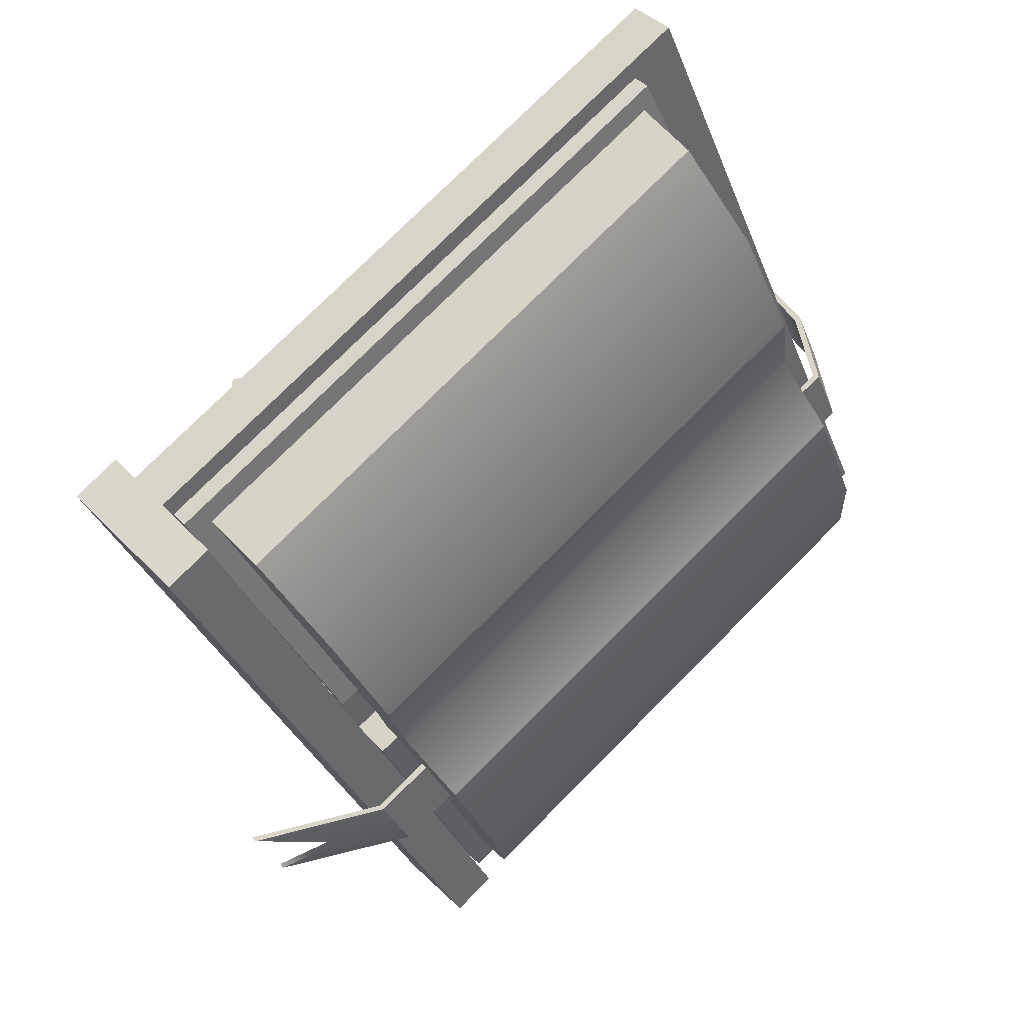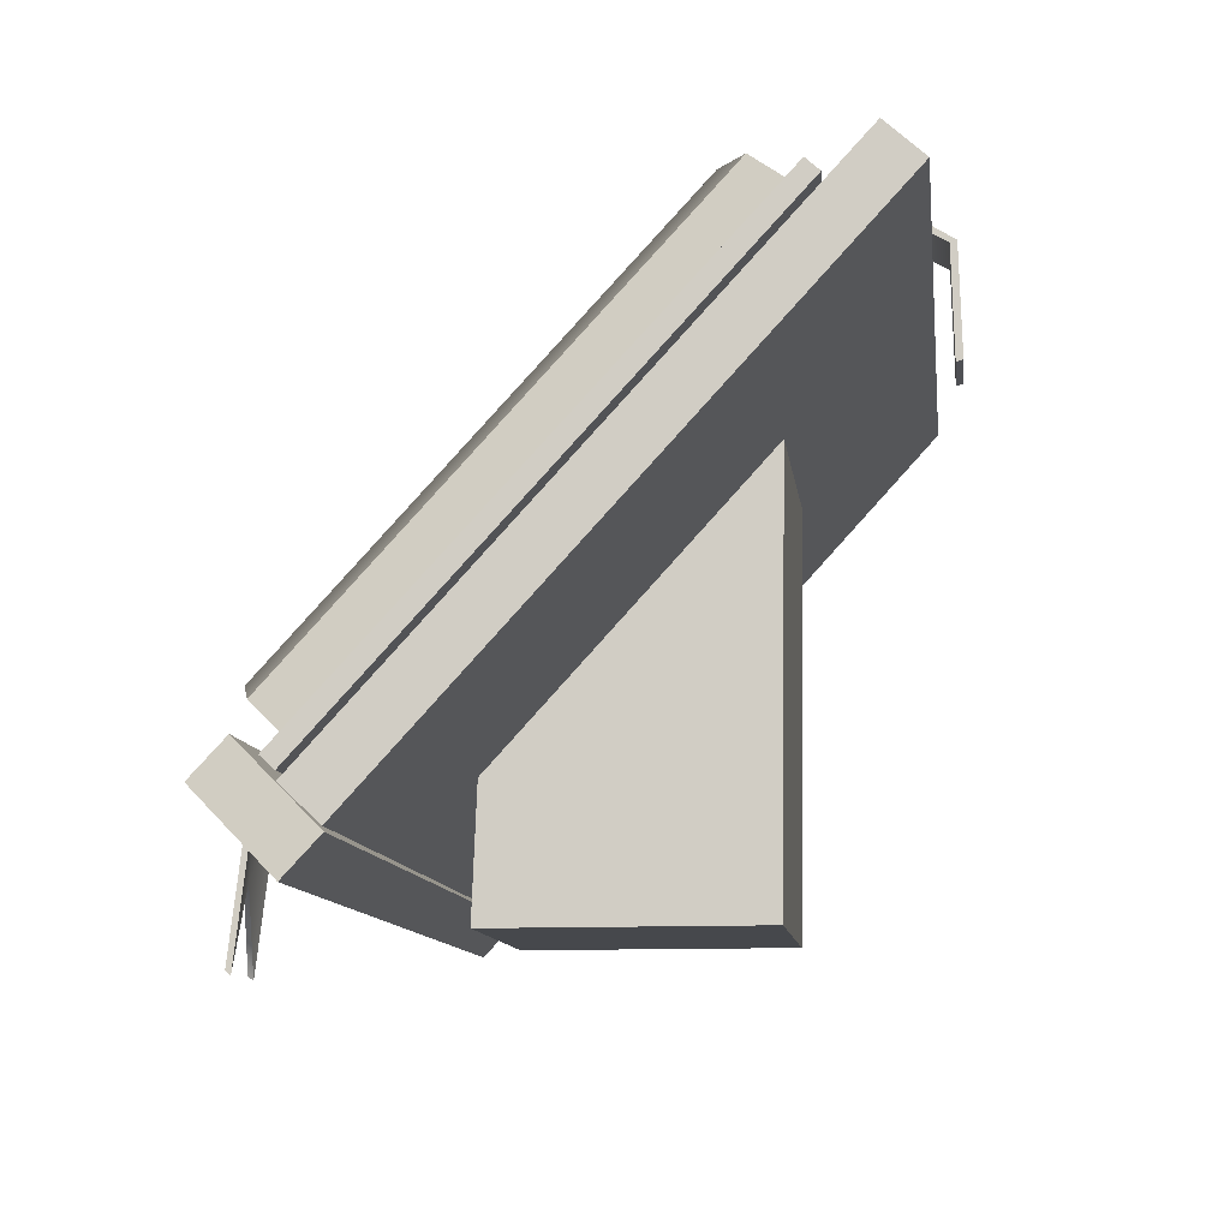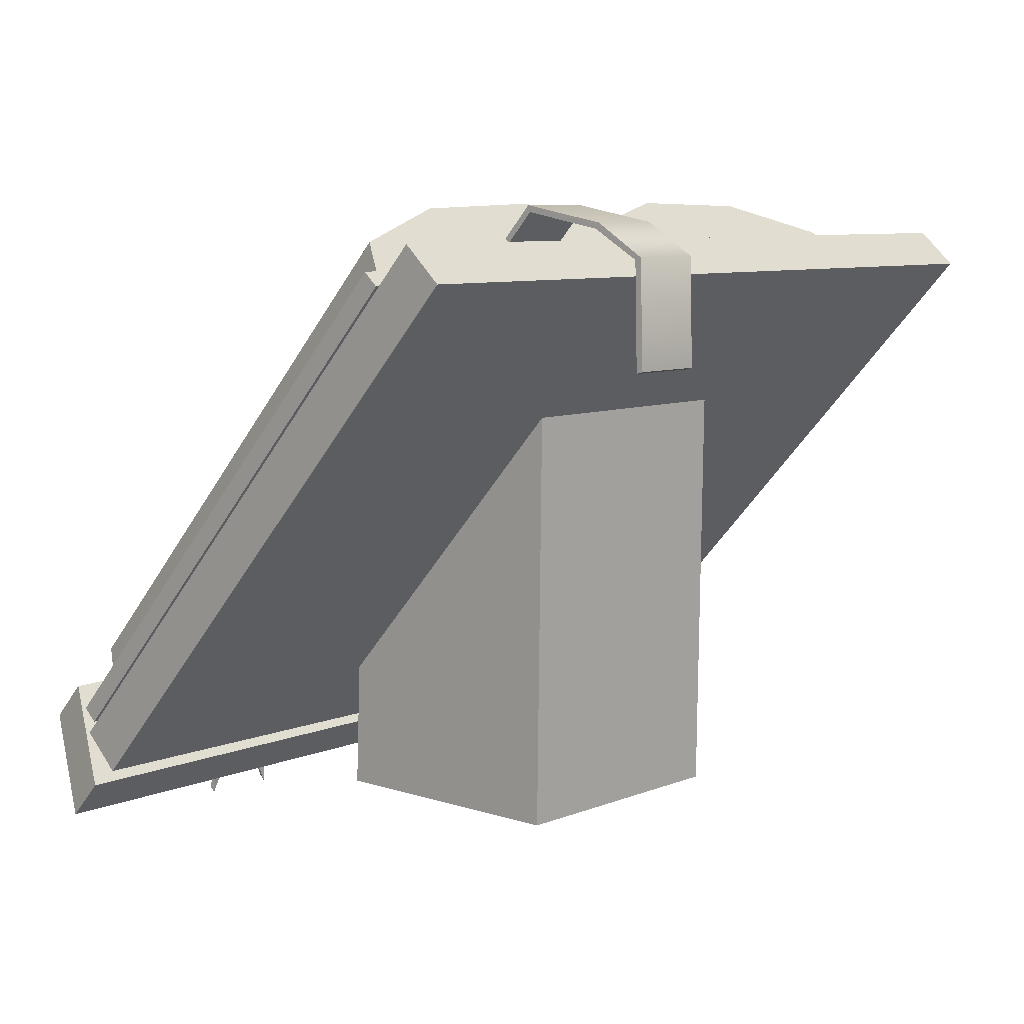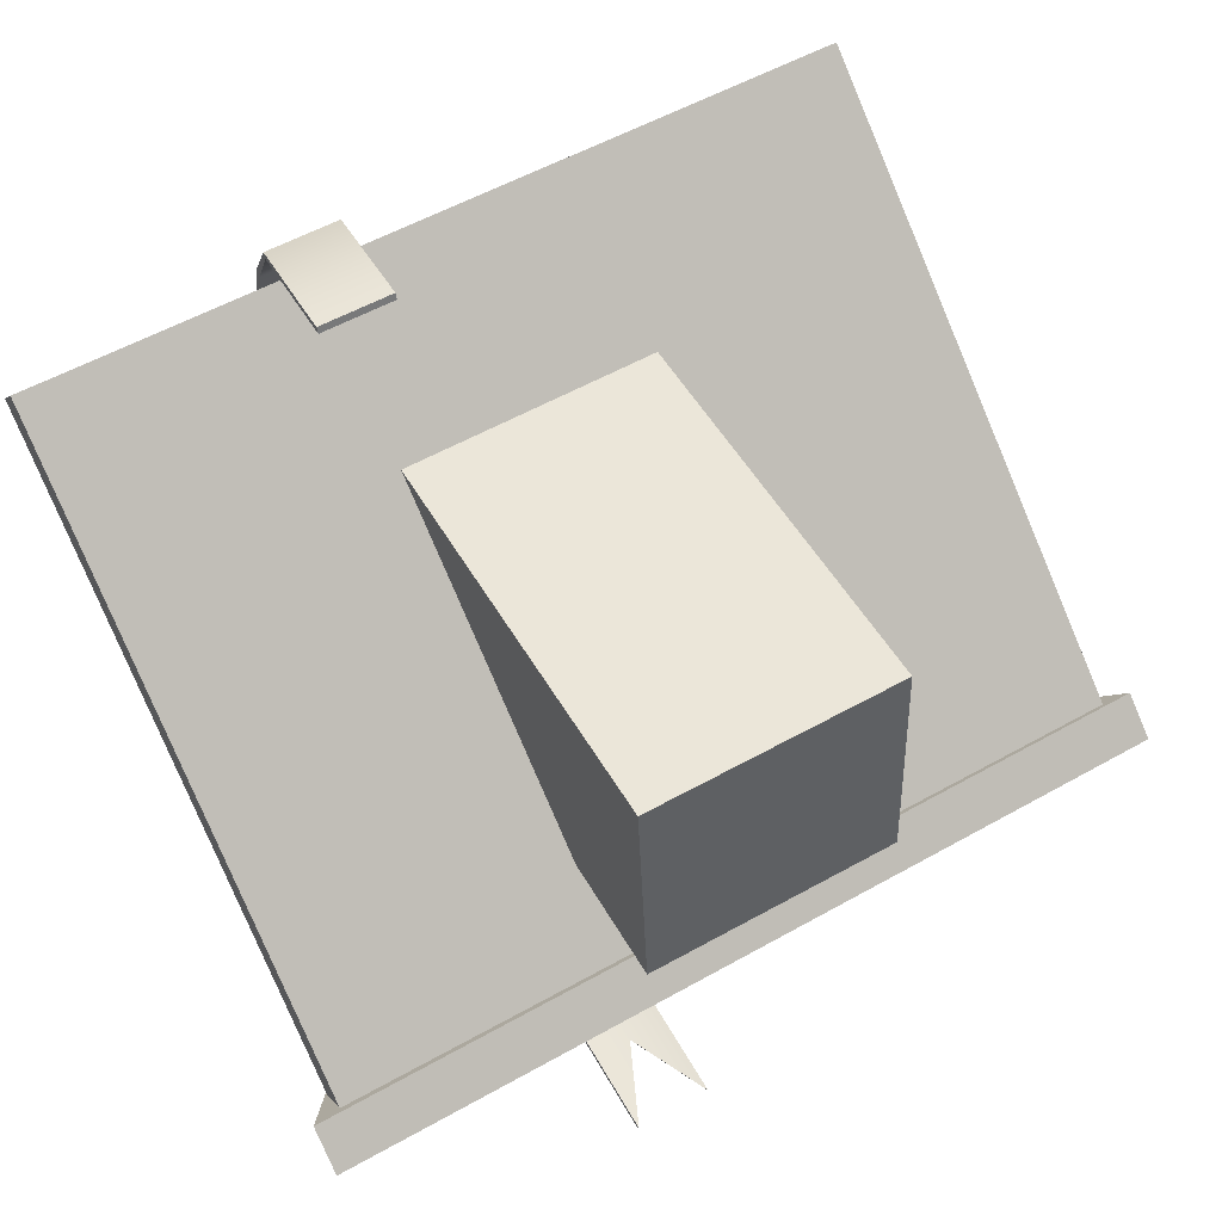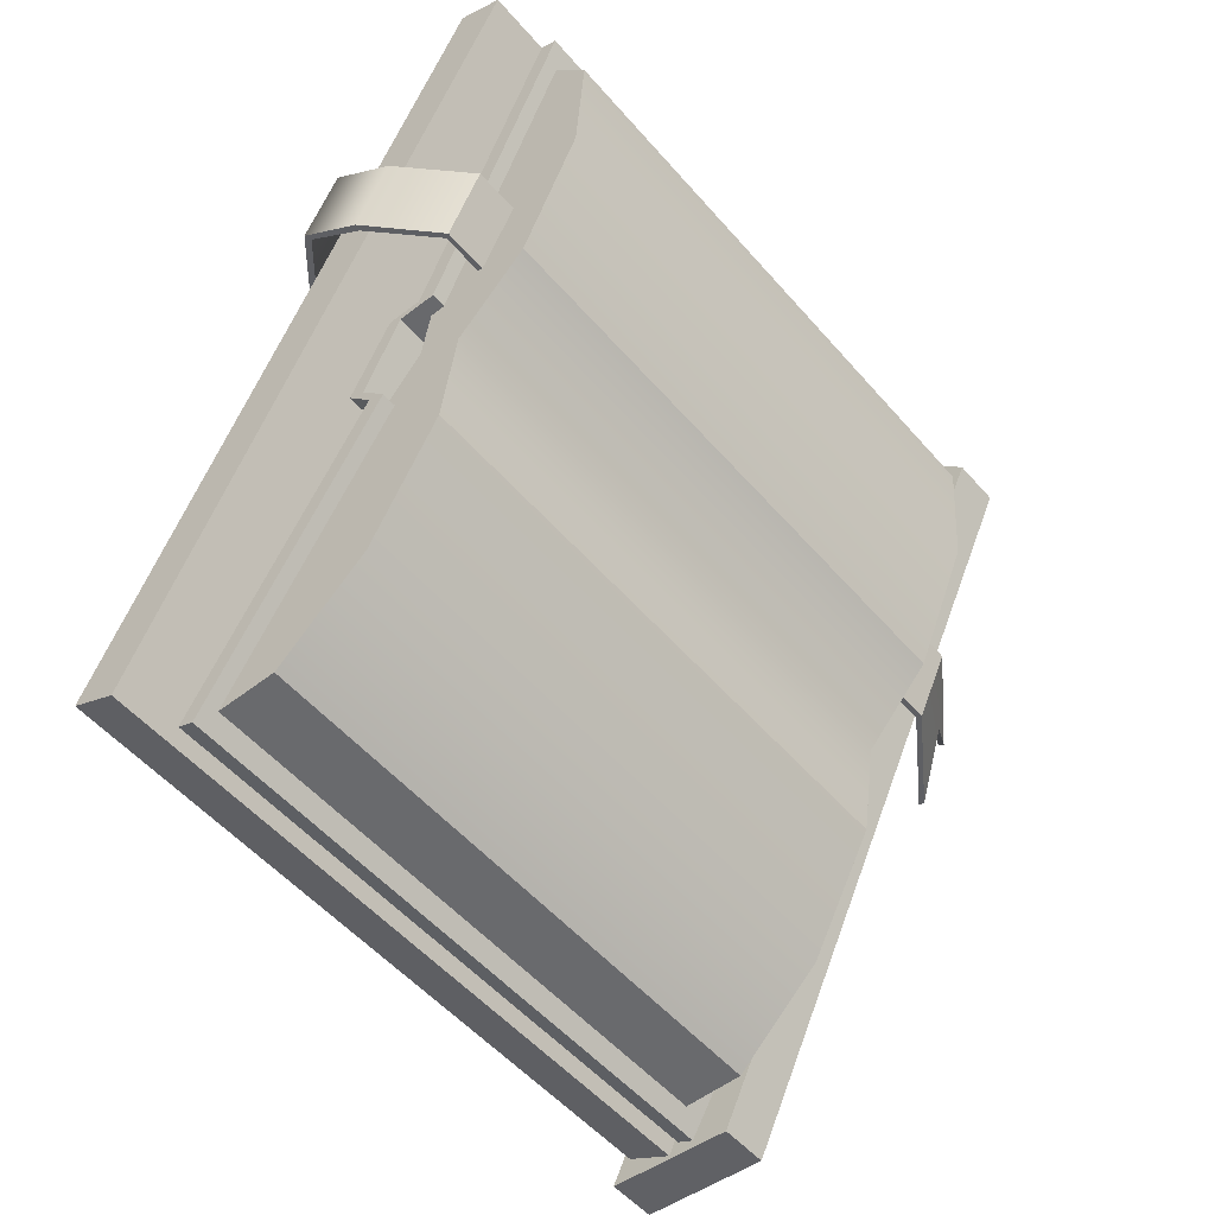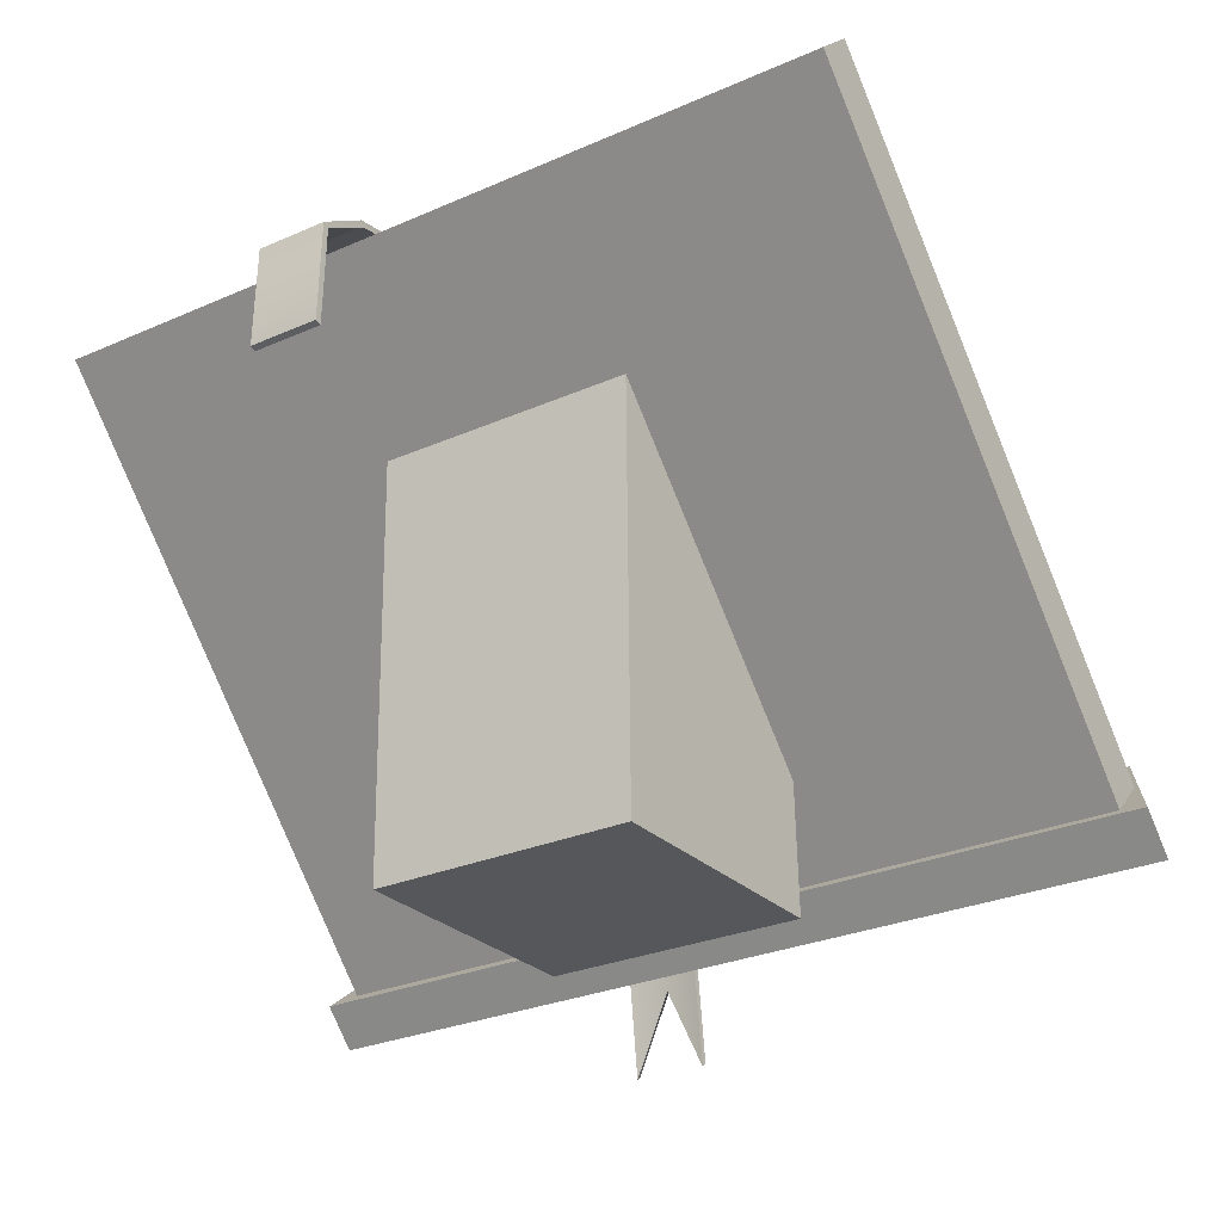
<metadata>
{"format":"obj","ext":"obj","renderer":"f3d","projection":"perspective","resolution":1024,"background":"white","views":[{"elev":-30.5,"azim":109.1,"up":"+Z"},{"elev":-11.1,"azim":-85.3,"up":"+Y"},{"elev":8.0,"azim":-50.3,"up":"+Y"},{"elev":52.4,"azim":-29.8,"up":"+Z"},{"elev":54.4,"azim":107.1,"up":"+Y"},{"elev":-27.3,"azim":31.8,"up":"+Y"}]}
</metadata>
<code>
g default1
v -1.086 0.2791 -0.8724
v 1.148 0.2898 -0.7771
v -1.231 0.04731 -0.6317
v 1.274 0.05931 -0.525
v -1.236 0.1508 -0.5348
v 1.27 0.1628 -0.4281
v -1.091 0.3826 -0.7754
v 1.144 0.3933 -0.6802
v -0.4427 0.3307 -0.8542
v -0.2293 0.3306 -0.8451
v -0.4979 1.777 0.4665
v -0.2845 1.777 0.4756
v -0.4976 1.796 0.4601
v -0.2842 1.796 0.4691
v -0.4421 0.3441 -0.8687
v -0.2287 0.3439 -0.8596
v -0.498 1.734 0.6933
v -0.2846 1.734 0.7024
v -0.285 1.75 0.7126
v -0.4985 1.751 0.7035
v -0.5039 1.654 0.8295
v -0.2905 1.654 0.8386
v -0.2913 1.66 0.8572
v -0.5047 1.66 0.8481
v -0.5044 1.354 0.8369
v -0.291 1.354 0.846
v -0.2918 1.359 0.865
v -0.5052 1.359 0.8559
v -0.438 -0.08498 -0.9191
v -0.2246 -0.08514 -0.91
v -0.2252 -0.09845 -0.8955
v -0.4386 -0.09829 -0.9046
v -0.336 0.3307 -0.8496
v -0.3316 0.1346 -0.8905
v -0.3309 0.1479 -0.9051
v -0.3354 0.344 -0.8642
v -0.3909 1.796 0.4646
v -0.3918 1.75 0.708
v -0.398 1.66 0.8527
v -0.3985 1.359 0.8604
v -0.3977 1.354 0.8415
v -0.3972 1.654 0.834
v -0.3913 1.734 0.6978
v -0.3912 1.777 0.4711
v -0.1282 0.3926 -0.6355
v 0.1863 0.3994 -0.6298
v -0.1749 1.617 0.4836
v 0.1396 1.623 0.4893
v -0.2885 1.799 0.2798
v 0.2617 1.799 0.3024
v -0.2417 0.5746 -0.8393
v 0.3085 0.5749 -0.8167
v 0.02666 0.4235 -0.6629
v 0.03081 0.5172 -0.7652
v -0.01593 1.741 0.3539
v -0.02009 1.648 0.4562
v 0.7137 0.5637 -0.7875
v 0.706 0.3913 -0.5993
v 0.6669 1.788 0.3316
v 0.6593 1.615 0.5198
v -0.6479 0.5629 -0.8435
v -0.6556 0.3905 -0.6553
v -0.7023 1.615 0.4638
v -0.6947 1.787 0.2756
v 1.03 0.4794 -0.6821
v 1.109 0.3643 -0.5529
v 0.9831 1.703 0.437
v 1.062 1.588 0.5662
v -0.9716 0.4782 -0.7644
v -1.061 0.3631 -0.6422
v -1.108 1.587 0.4769
v -1.018 1.702 0.3547
v -0.3868 0.01735 0.4042
v 0.3615 0.01735 0.4379
v -0.3876 1.324 0.4226
v 0.3607 1.324 0.4562
v -0.354 0.4829 -0.3257
v 0.3943 0.4829 -0.292
v -0.3531 0.01735 -0.3441
v 0.3952 0.01735 -0.3104
v -1.153 0.1597 -0.5669
v 1.194 0.158 -0.467
v -1.209 1.609 0.7578
v 1.138 1.607 0.8577
v -1.204 1.704 0.6533
v 1.143 1.703 0.7532
v -1.149 0.2555 -0.6715
v 1.198 0.2537 -0.5716
v -1.125 0.2975 -0.665
v 1.163 0.2926 -0.564
v -1.175 1.597 0.5233
v 1.113 1.592 0.6242
v -1.175 1.632 0.4857
v 1.113 1.627 0.5867
v -1.125 0.3319 -0.7026
v 1.163 0.3269 -0.6016
v 0.1996 0.3459 -0.6626
v 0.1996 0.3802 -0.7002
v 0.1499 1.68 0.4881
v 0.15 1.646 0.5257
v -0.138 0.3386 -0.6687
v -0.1381 0.3729 -0.7063
v -0.1877 1.673 0.482
v -0.1877 1.638 0.5196
v -0.09433 0.2739 -0.5961
v -0.0944 0.3082 -0.6337
v 0.1562 0.3137 -0.6292
v 0.1563 0.2793 -0.5916
v -0.144 1.608 0.5546
v 0.1066 1.613 0.5591
v -0.144 1.574 0.5922
v 0.1066 1.579 0.5967
g Book group2 initialShadingGroup initialShadingGroup1 initialShadingGroup2 initialShadingGroup3 pCube8 polySurface2 polySurface3 polySurface4 polySurface10 polySurface11 polySurface1
f 1 2 4 3
f 3 4 6 5
f 5 6 8 7
f 7 8 2 1
f 2 8 6 4
f 7 1 3 5
g Book group2 initialShadingGroup initialShadingGroup1 initialShadingGroup2 initialShadingGroup3 pCube10 polySurface2 polySurface3 polySurface4 polySurface11 polySurface12 polySurface1
f 44 33 10 12
f 40 41 26 27
f 36 37 14 16
f 34 35 30 31
f 10 16 14 12
f 15 9 11 13
f 43 44 12 18
f 12 14 19 18
f 14 37 38 19
f 13 11 17 20
f 42 43 18 22
f 18 19 23 22
f 19 38 39 23
f 20 17 21 24
f 41 42 22 26
f 22 23 27 26
f 23 39 40 27
f 24 21 25 28
f 35 36 16 30
f 16 10 31 30
f 10 33 34 31
f 9 15 29 32
f 34 33 9 32
f 29 35 34 32
f 15 36 35 29
f 13 37 36 15
f 38 37 13 20
f 39 38 20 24
f 40 39 24 28
f 25 41 40 28
f 21 42 41 25
f 17 43 42 21
f 11 44 43 17
f 9 33 44 11
g Book group2 initialShadingGroup initialShadingGroup1 initialShadingGroup2 initialShadingGroup3 pCube5 polySurface2 polySurface3 polySurface4 polySurface7 polySurface11 polySurface1
f 56 53 46 48
f 55 56 48 50
f 54 55 50 52
f 53 54 52 46
f 66 65 67 68
f 69 70 71 72
f 51 54 53 45
f 49 55 54 51
f 47 56 55 49
f 45 53 56 47
f 46 52 57 58
f 52 50 59 57
f 50 48 60 59
f 48 46 58 60
f 51 45 62 61
f 45 47 63 62
f 47 49 64 63
f 49 51 61 64
f 58 57 65 66
f 57 59 67 65
f 59 60 68 67
f 60 58 66 68
f 61 62 70 69
f 62 63 71 70
f 63 64 72 71
f 64 61 69 72
g Book group2 initialShadingGroup initialShadingGroup1 initialShadingGroup2 initialShadingGroup3 pCube9 polySurface2 polySurface3 polySurface4 polySurface6 polySurface11 polySurface1
f 73 74 76 75
f 75 76 78 77
f 77 78 80 79
f 79 80 74 73
f 74 80 78 76
f 79 73 75 77
g Book group2 initialShadingGroup initialShadingGroup1 initialShadingGroup2 initialShadingGroup3 pCube7 polySurface2 polySurface3 polySurface4 polySurface9 polySurface11 polySurface1
f 81 82 84 83
f 83 84 86 85
f 85 86 88 87
f 87 88 82 81
f 82 88 86 84
f 87 81 83 85
g Book group2 initialShadingGroup initialShadingGroup1 initialShadingGroup2 initialShadingGroup3 pCube6 polySurface2 polySurface3 polySurface4 polySurface8 polySurface11 polySurface1
f 100 97 90 92
f 99 100 92 94
f 98 99 94 96
f 97 98 96 90
f 90 96 94 92
f 95 89 91 93
f 105 106 107 108
f 106 109 110 107
f 109 111 112 110
f 111 105 108 112
f 95 102 101 89
f 93 103 102 95
f 91 104 103 93
f 89 101 104 91
f 101 102 106 105
f 98 97 108 107
f 102 103 109 106
f 99 98 107 110
f 103 104 111 109
f 100 99 110 112
f 104 101 105 111
f 97 100 112 108

</code>
